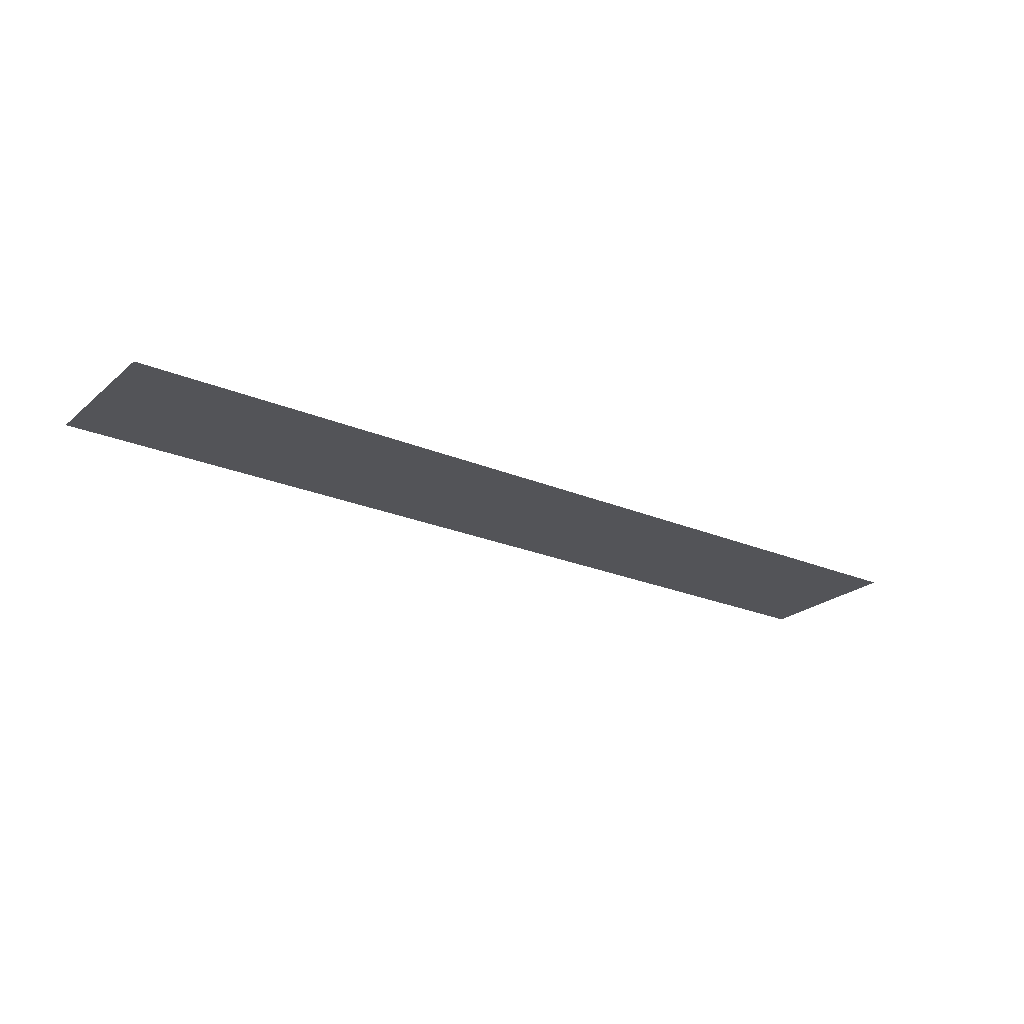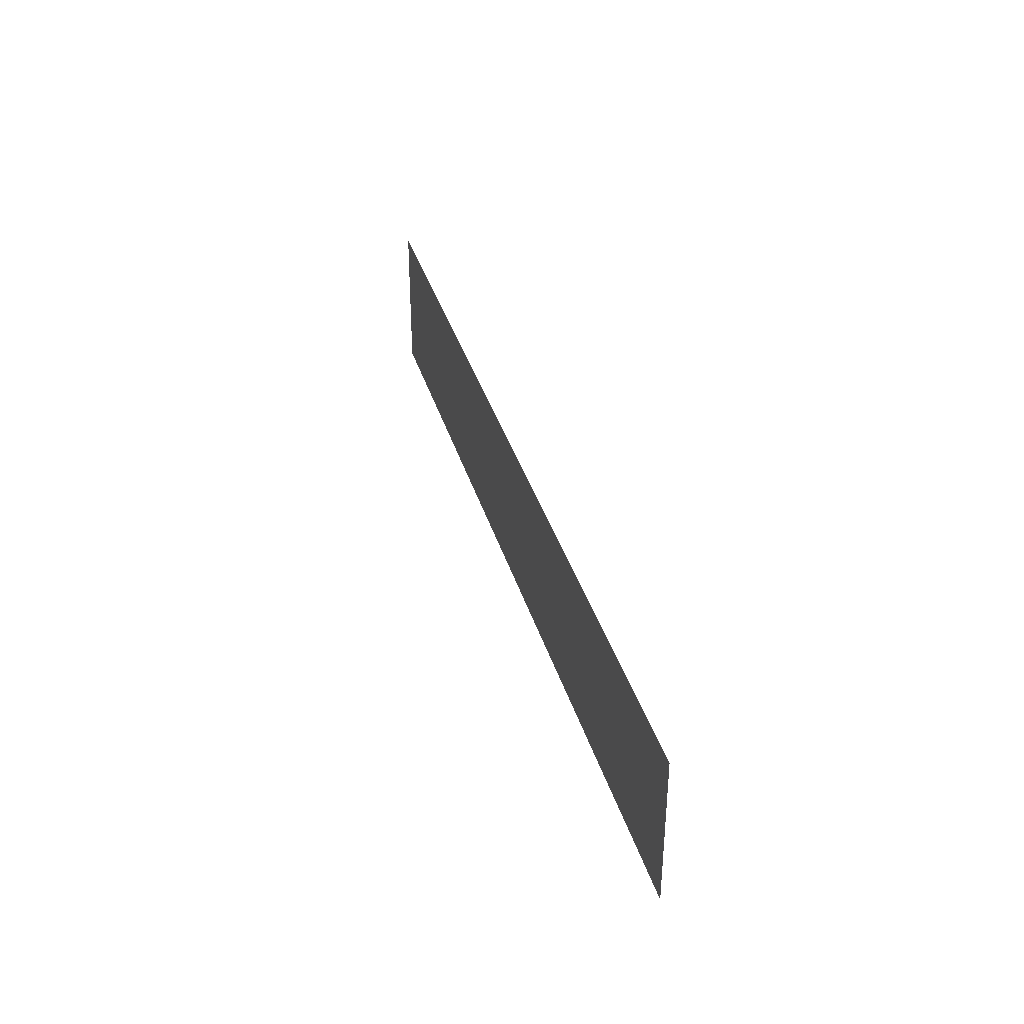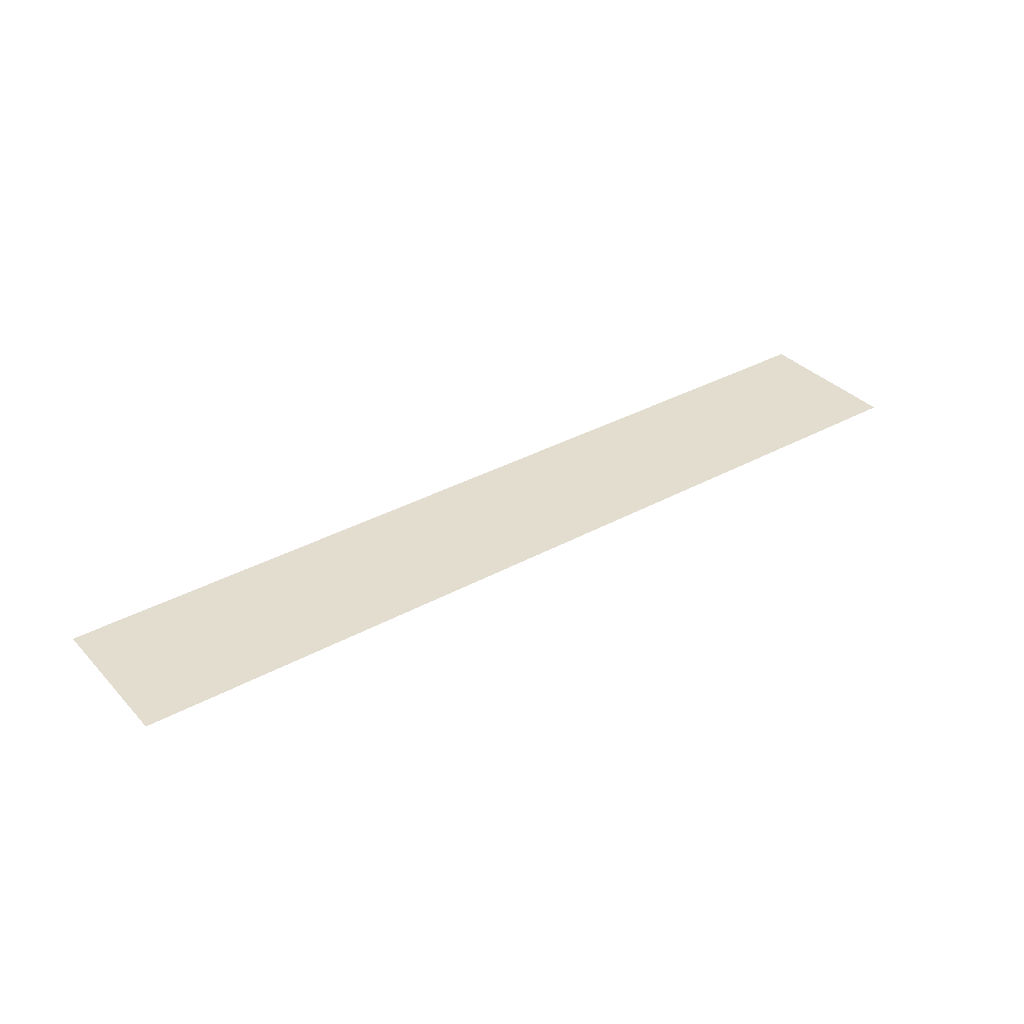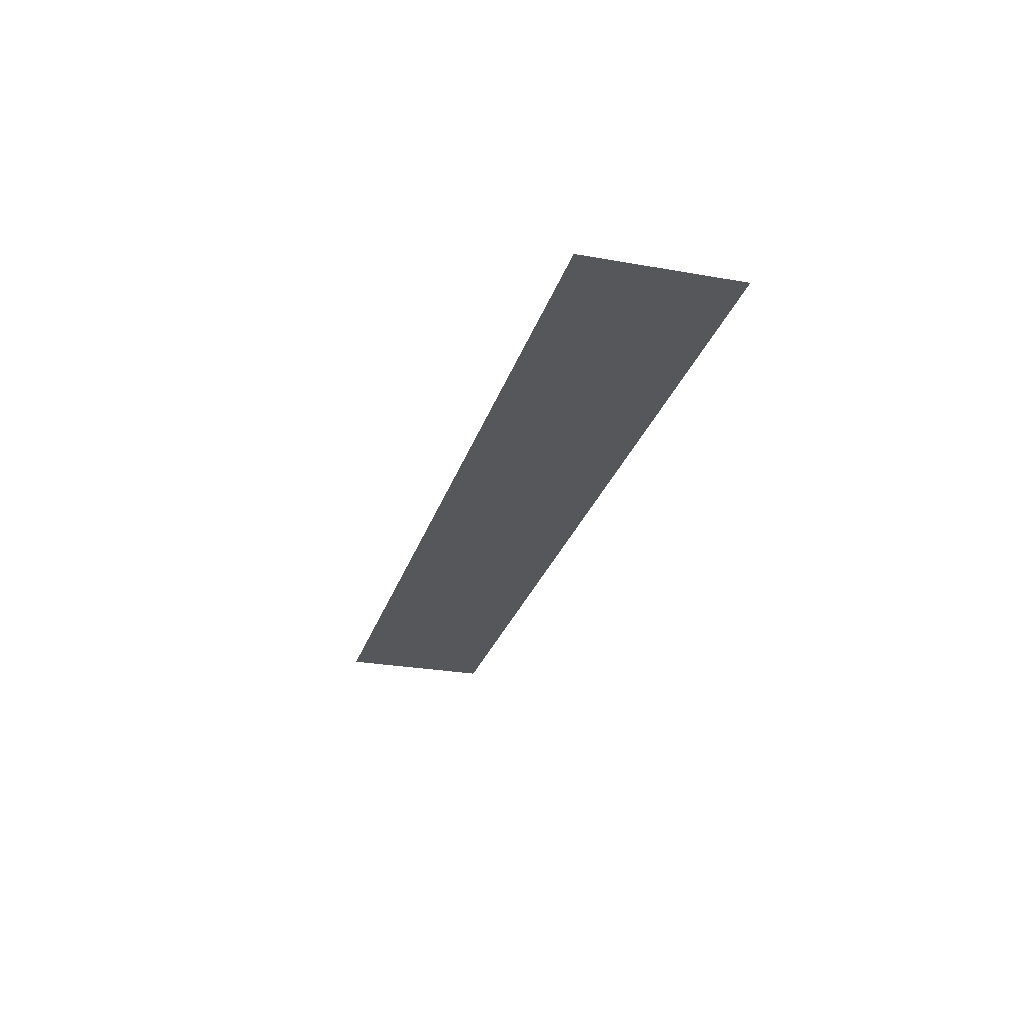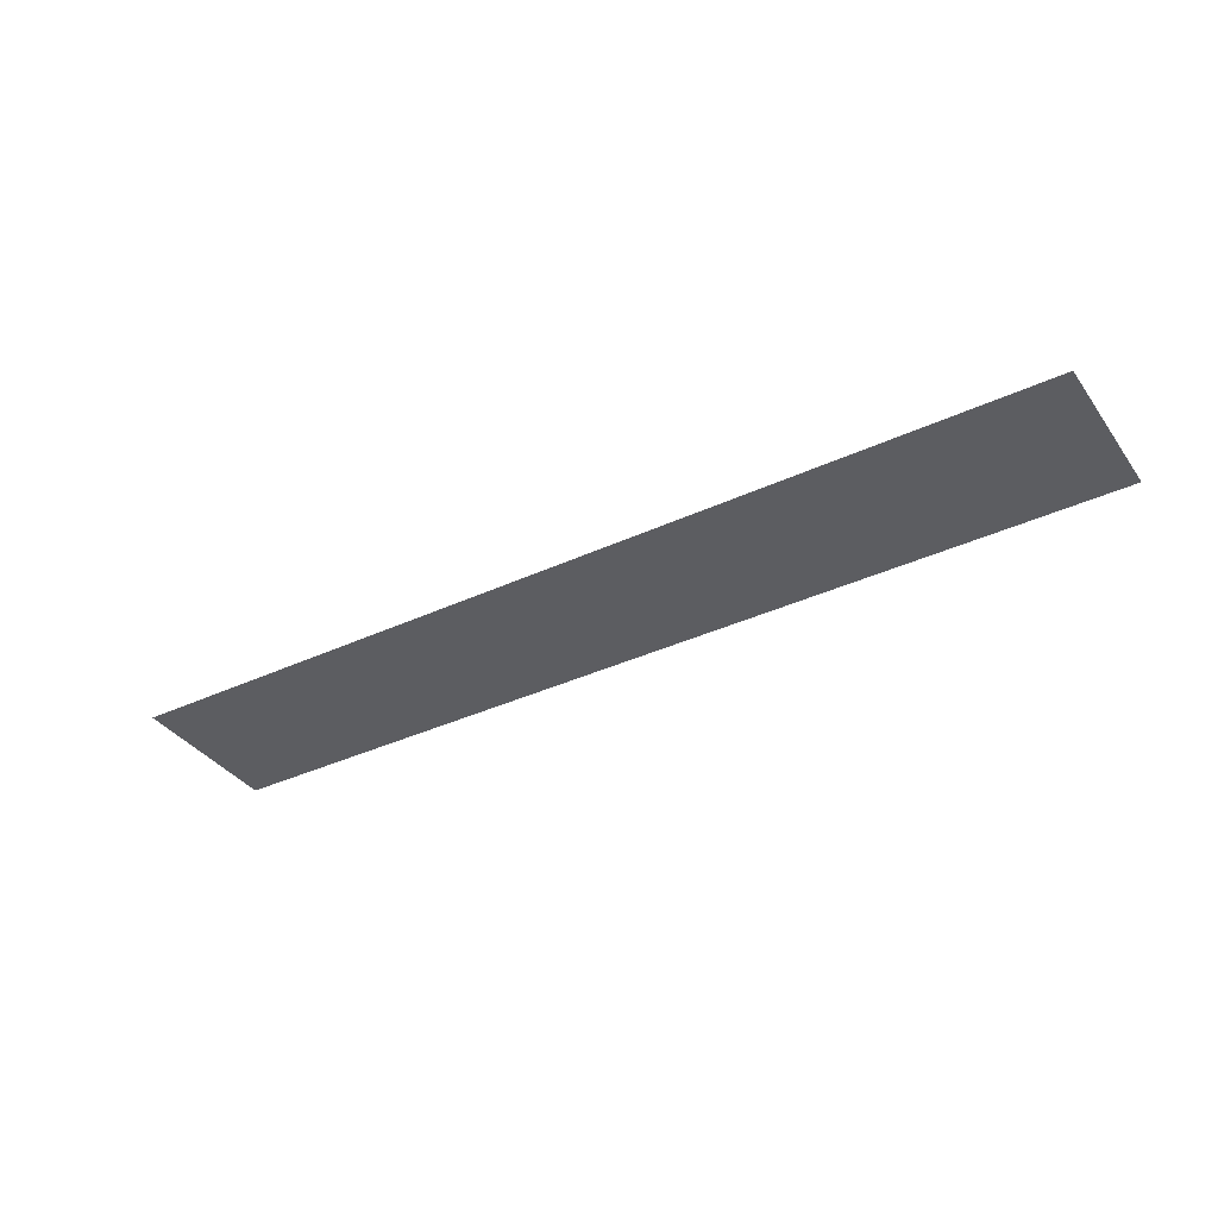
<metadata>
{"format":"obj","ext":"obj","renderer":"f3d","projection":"perspective","resolution":1024,"background":"white","views":[{"elev":-23.5,"azim":-35.5,"up":"+Z"},{"elev":35.4,"azim":74.6,"up":"+Y"},{"elev":34.8,"azim":-36.3,"up":"+Z"},{"elev":-26.7,"azim":-105.6,"up":"+Z"},{"elev":-36.7,"azim":-148.8,"up":"+Z"}]}
</metadata>
<code>
o Plane.004
v -60 0 -130
v 60 0 -130
v -60 20 -130
v 60 20 -130
f 1 2 4 3

</code>
